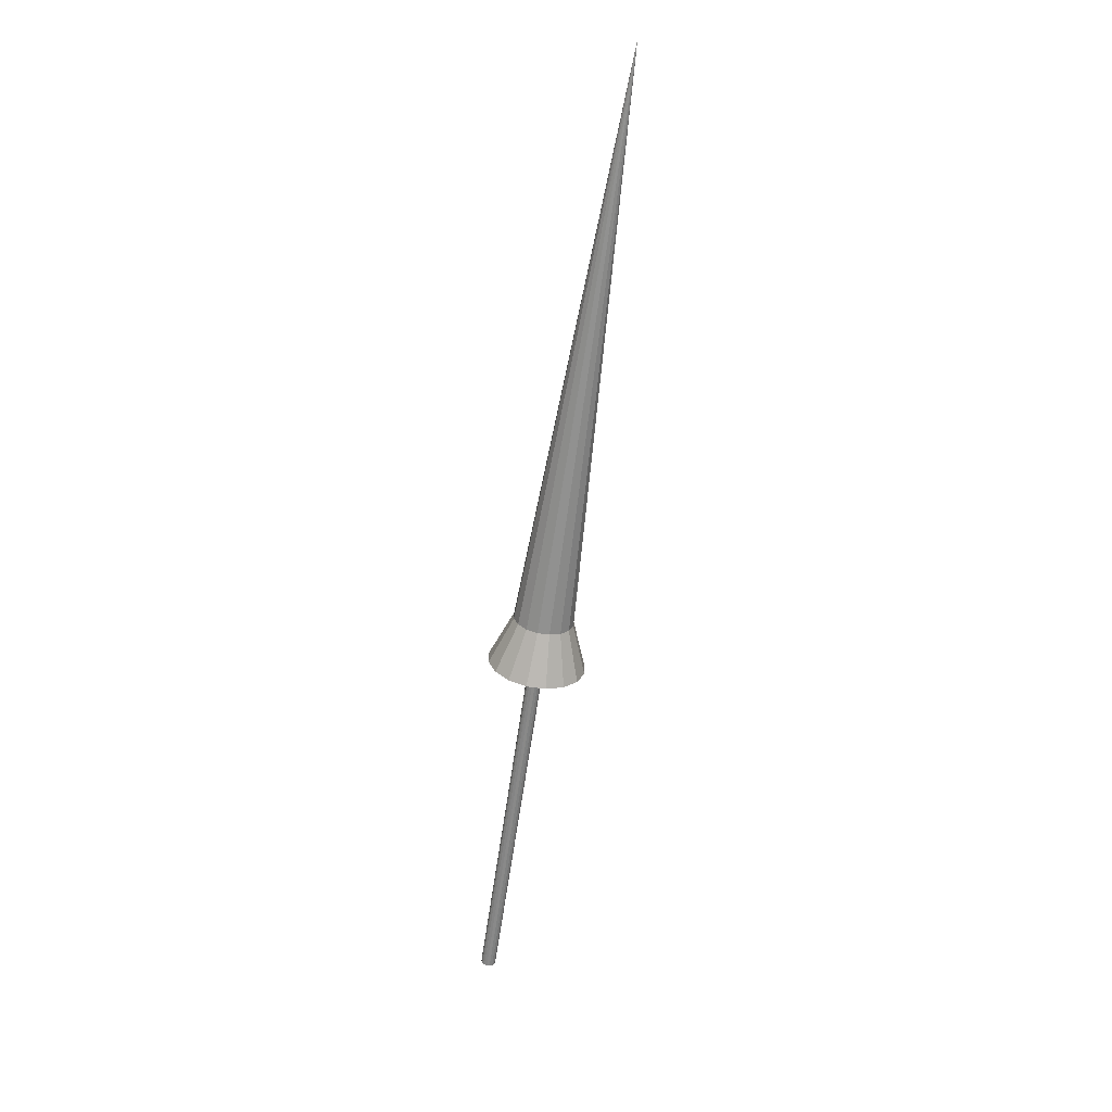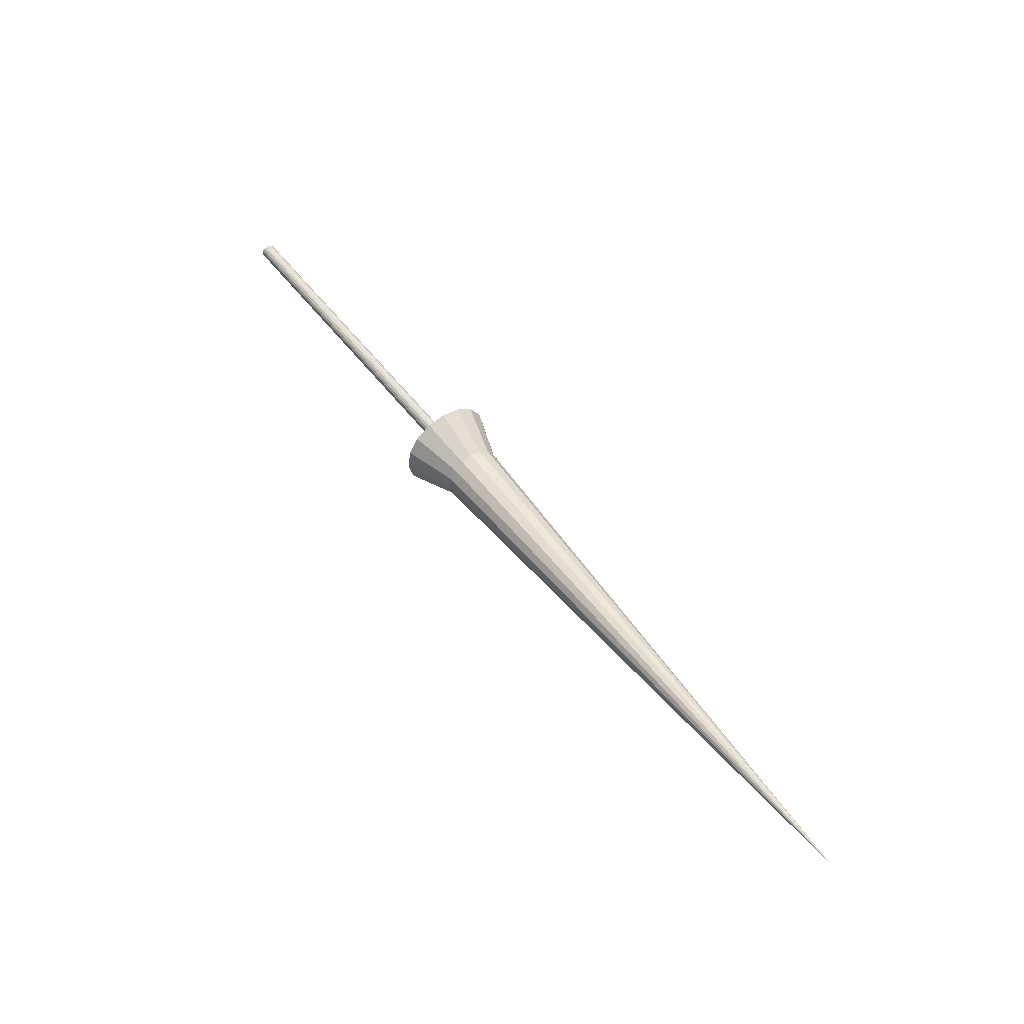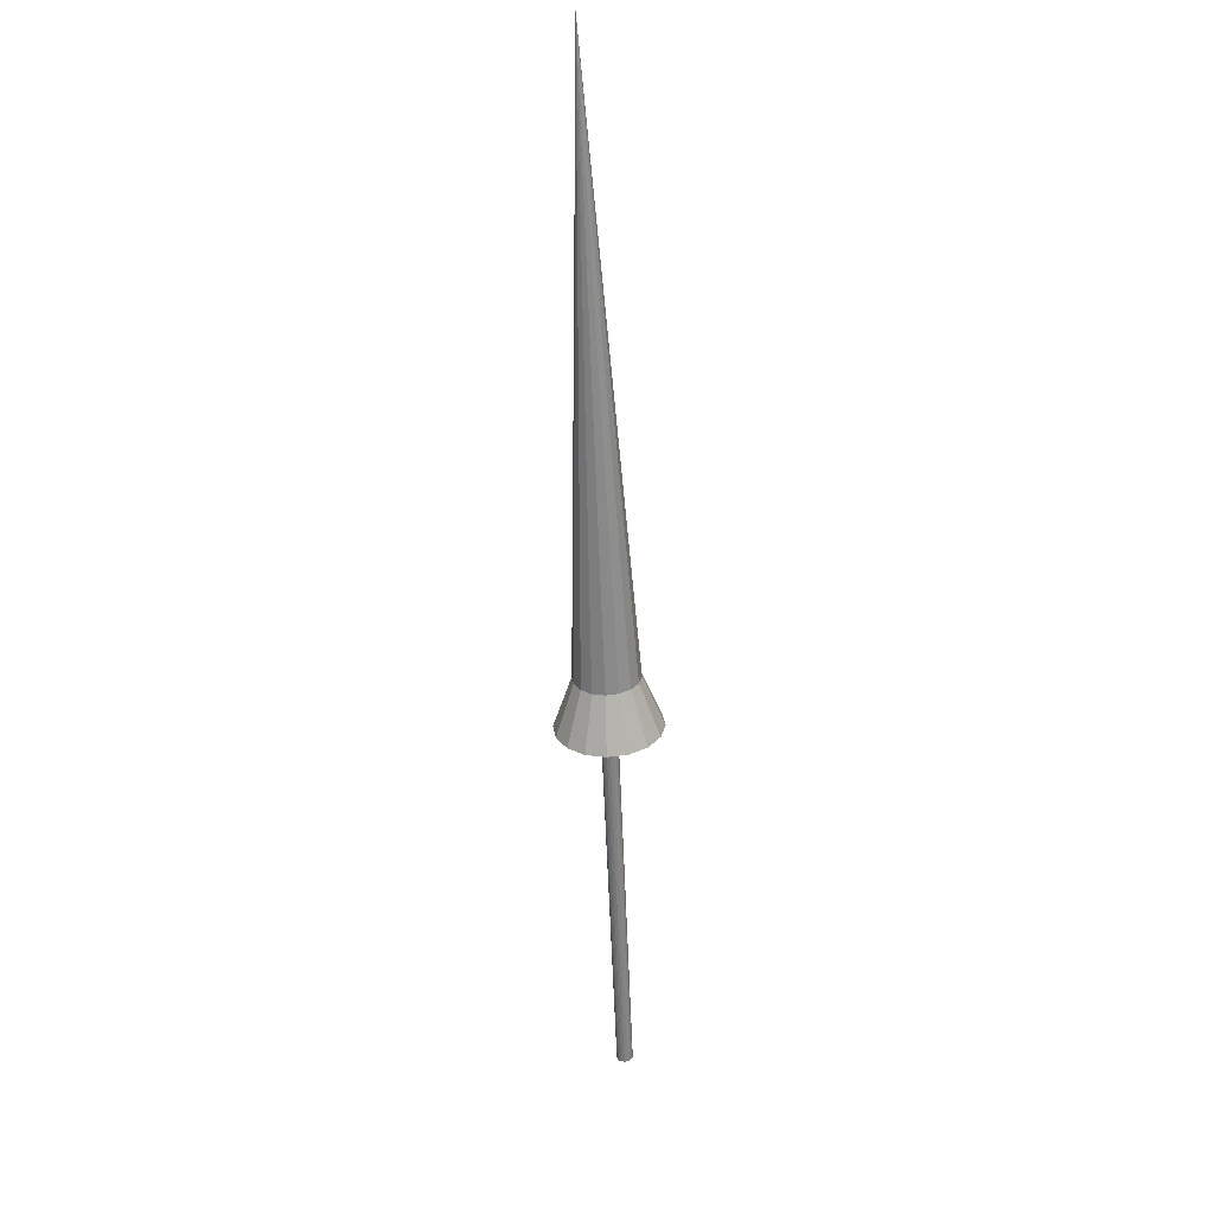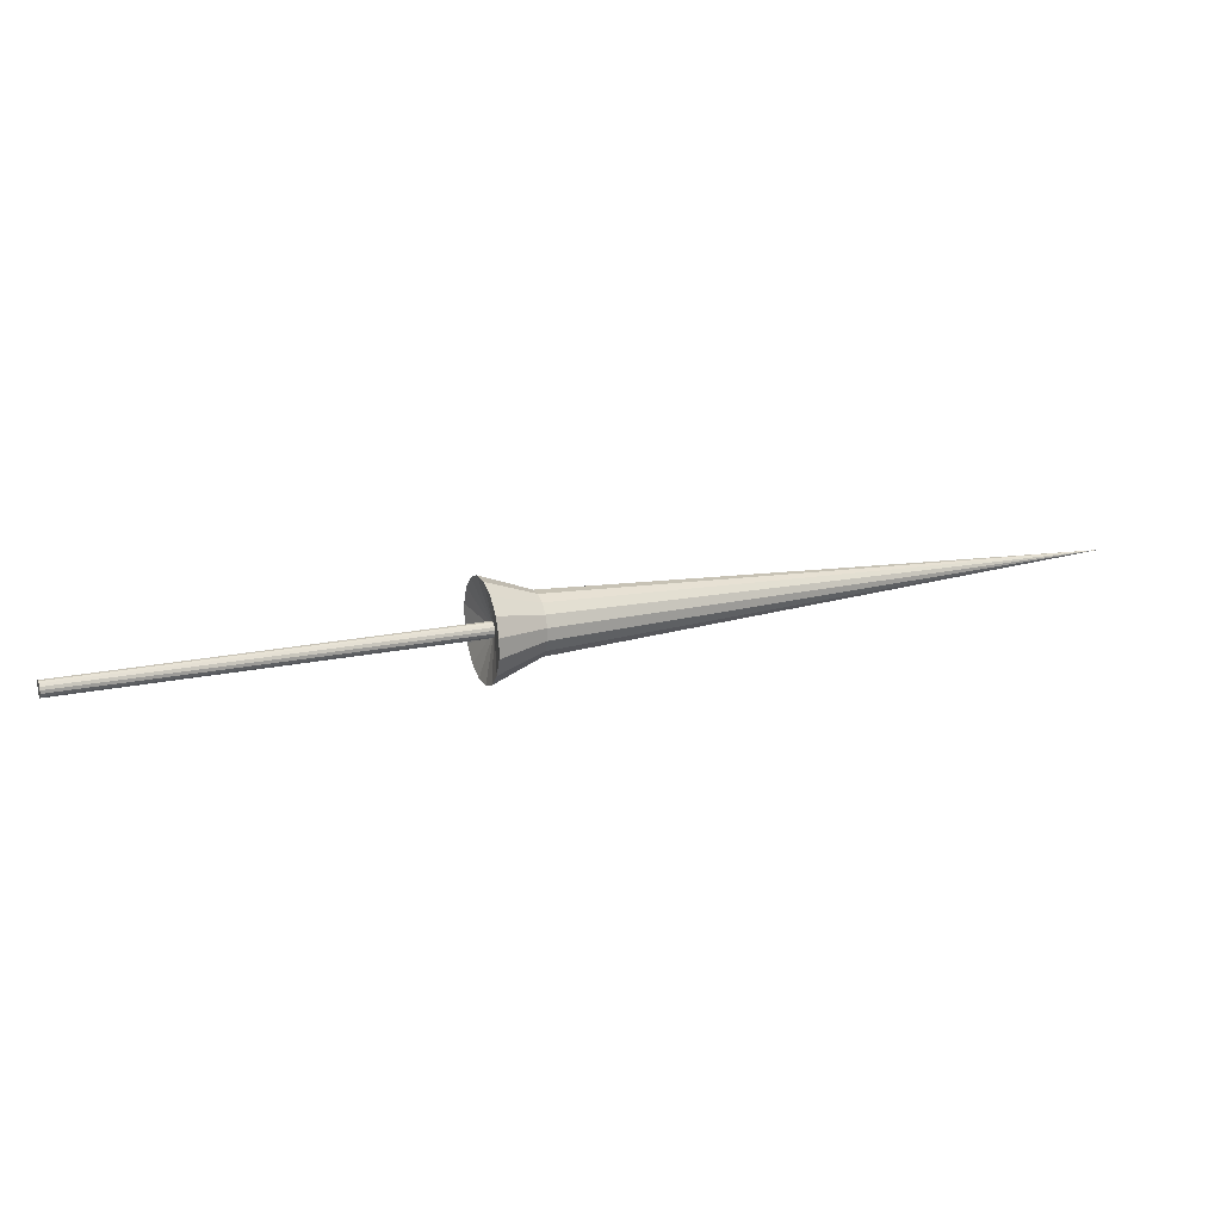
<metadata>
{"format":"obj","ext":"obj","renderer":"f3d","projection":"perspective","resolution":1024,"background":"white","views":[{"elev":-78.1,"azim":-126.7,"up":"+Z"},{"elev":32.6,"azim":-155.2,"up":"+Z"},{"elev":-32.3,"azim":-104.3,"up":"+Y"},{"elev":64.7,"azim":136.4,"up":"+Z"}]}
</metadata>
<code>
o Lance_Cylinder.003
v -0.6237 2.245 -4.993
v 2.495 0.5688 -4.018
v 2.491 0.5594 -4.022
v 2.489 0.5516 -4.029
v 2.489 0.5464 -4.038
v 2.492 0.5447 -4.049
v 2.496 0.5468 -4.059
v 2.501 0.5524 -4.066
v 2.507 0.5605 -4.071
v 2.512 0.57 -4.071
v 2.516 0.5794 -4.067
v 2.518 0.5873 -4.06
v 2.518 0.5925 -4.051
v 2.515 0.5941 -4.04
v 2.511 0.592 -4.03
v 2.506 0.5865 -4.023
v 2.5 0.5783 -4.018
v 1.289 1.215 -4.384
v 1.285 1.206 -4.387
v 1.283 1.198 -4.394
v 1.283 1.193 -4.404
v 1.285 1.191 -4.414
v 1.289 1.193 -4.424
v 1.295 1.199 -4.432
v 1.3 1.207 -4.436
v 1.305 1.216 -4.437
v 1.309 1.226 -4.433
v 1.311 1.234 -4.426
v 1.311 1.239 -4.416
v 1.309 1.24 -4.406
v 1.305 1.238 -4.396
v 1.3 1.233 -4.388
v 1.294 1.225 -4.384
v 1.249 1.134 -4.253
v 1.236 1.083 -4.299
v 1.236 1.05 -4.361
v 1.251 1.039 -4.429
v 1.278 1.053 -4.492
v 1.312 1.089 -4.541
v 1.349 1.141 -4.57
v 1.382 1.203 -4.572
v 1.408 1.264 -4.548
v 1.421 1.315 -4.502
v 1.42 1.348 -4.441
v 1.405 1.359 -4.373
v 1.379 1.345 -4.31
v 1.345 1.309 -4.26
v 1.308 1.257 -4.232
v 1.274 1.195 -4.23
v 1.122 1.243 -4.357
v 1.114 1.212 -4.386
v 1.114 1.191 -4.424
v 1.124 1.185 -4.466
v 1.14 1.193 -4.505
v 1.161 1.215 -4.535
v 1.184 1.248 -4.552
v 1.204 1.286 -4.554
v 1.22 1.323 -4.539
v 1.228 1.354 -4.511
v 1.228 1.375 -4.473
v 1.219 1.382 -4.431
v 1.202 1.373 -4.392
v 1.181 1.351 -4.362
v 1.159 1.319 -4.344
v 1.138 1.281 -4.343
f 2 18 19
f 3 19 20
f 4 20 21
f 5 21 22
f 6 22 23
f 7 23 24
f 8 24 25
f 9 25 26
f 10 26 27
f 11 27 28
f 12 28 29
f 13 29 30
f 14 30 31
f 15 31 32
f 4 12 16
f 16 32 33
f 17 33 18
f 48 49 18
f 47 48 33
f 46 47 32
f 45 46 31
f 29 44 45
f 28 43 44
f 27 42 43
f 26 41 42
f 25 40 41
f 24 39 40
f 23 38 39
f 22 37 38
f 36 37 22
f 35 36 21
f 34 35 20
f 49 34 19
f 49 65 50
f 34 50 51
f 35 51 52
f 36 52 53
f 53 54 38
f 54 55 39
f 55 56 40
f 56 57 41
f 57 58 42
f 58 59 43
f 59 60 44
f 60 61 45
f 45 61 62
f 46 62 63
f 47 63 64
f 48 64 65
f 1 65 64
f 1 64 63
f 1 63 62
f 1 62 61
f 1 61 60
f 1 60 59
f 1 59 58
f 1 58 57
f 1 57 56
f 1 56 55
f 1 55 54
f 1 54 53
f 1 53 52
f 1 52 51
f 1 51 50
f 1 50 65
f 2 19 3
f 3 20 4
f 4 21 5
f 5 22 6
f 6 23 7
f 7 24 8
f 8 25 9
f 9 26 10
f 10 27 11
f 11 28 12
f 12 29 13
f 13 30 14
f 14 31 15
f 15 32 16
f 4 2 3
f 2 16 17
f 16 14 15
f 14 12 13
f 12 10 11
f 10 8 9
f 8 6 7
f 6 8 5
f 5 8 4
f 4 16 2
f 16 12 14
f 12 4 10
f 10 4 8
f 16 33 17
f 17 18 2
f 48 18 33
f 47 33 32
f 46 32 31
f 45 31 30
f 29 45 30
f 28 44 29
f 27 43 28
f 26 42 27
f 25 41 26
f 24 40 25
f 23 39 24
f 22 38 23
f 36 22 21
f 35 21 20
f 34 20 19
f 49 19 18
f 49 50 34
f 34 51 35
f 35 52 36
f 36 53 37
f 53 38 37
f 54 39 38
f 55 40 39
f 56 41 40
f 57 42 41
f 58 43 42
f 59 44 43
f 60 45 44
f 45 62 46
f 46 63 47
f 47 64 48
f 48 65 49

</code>
